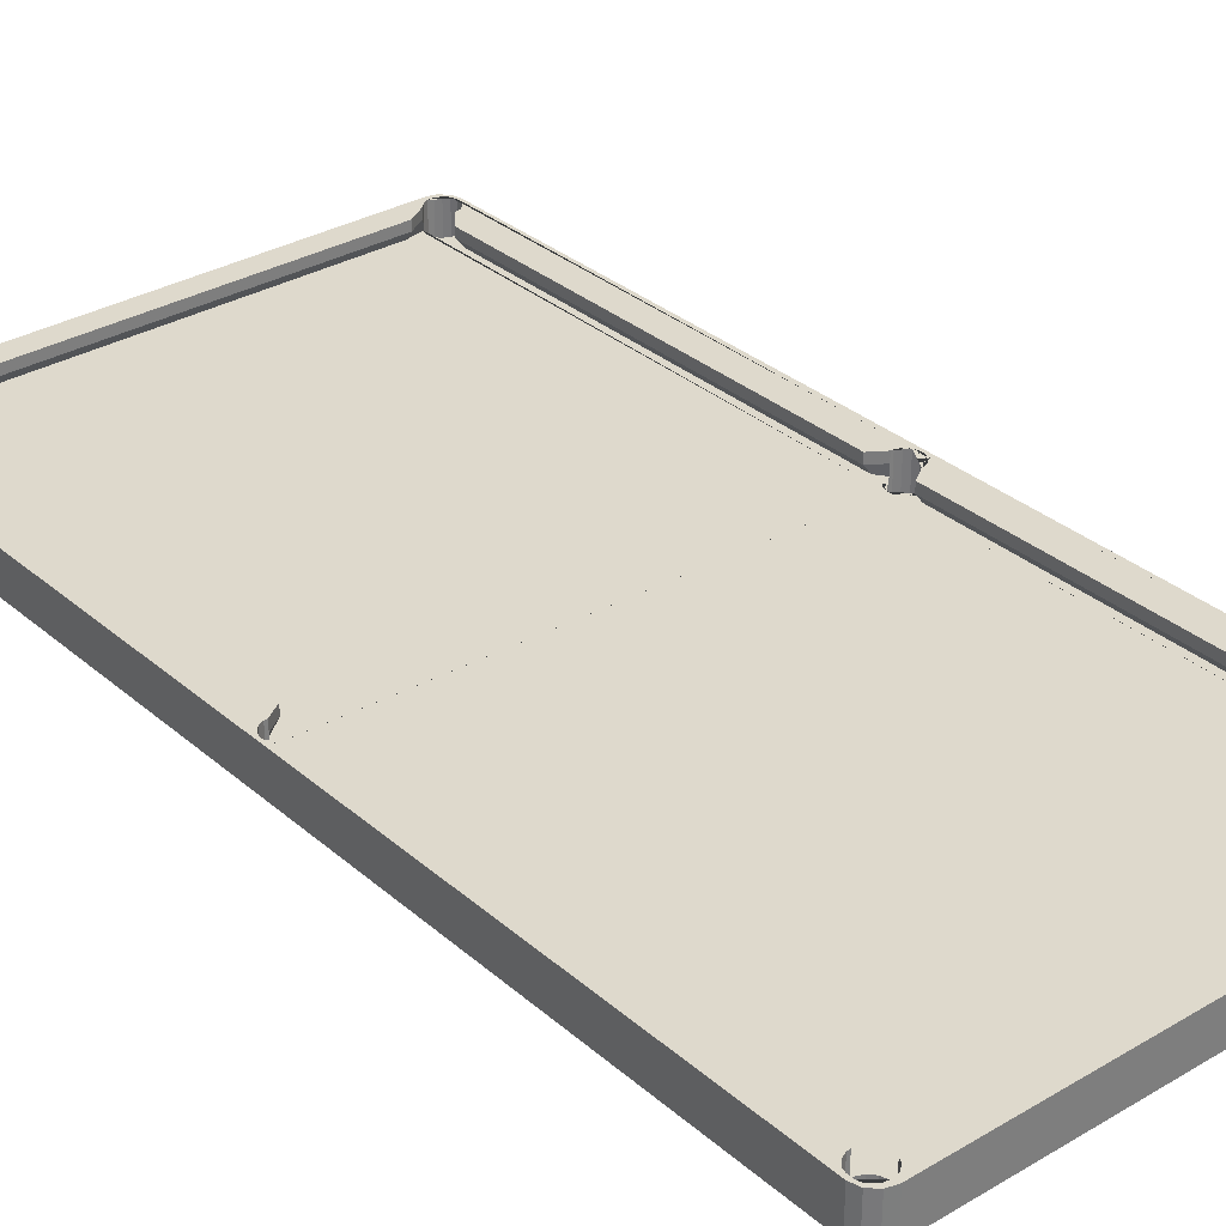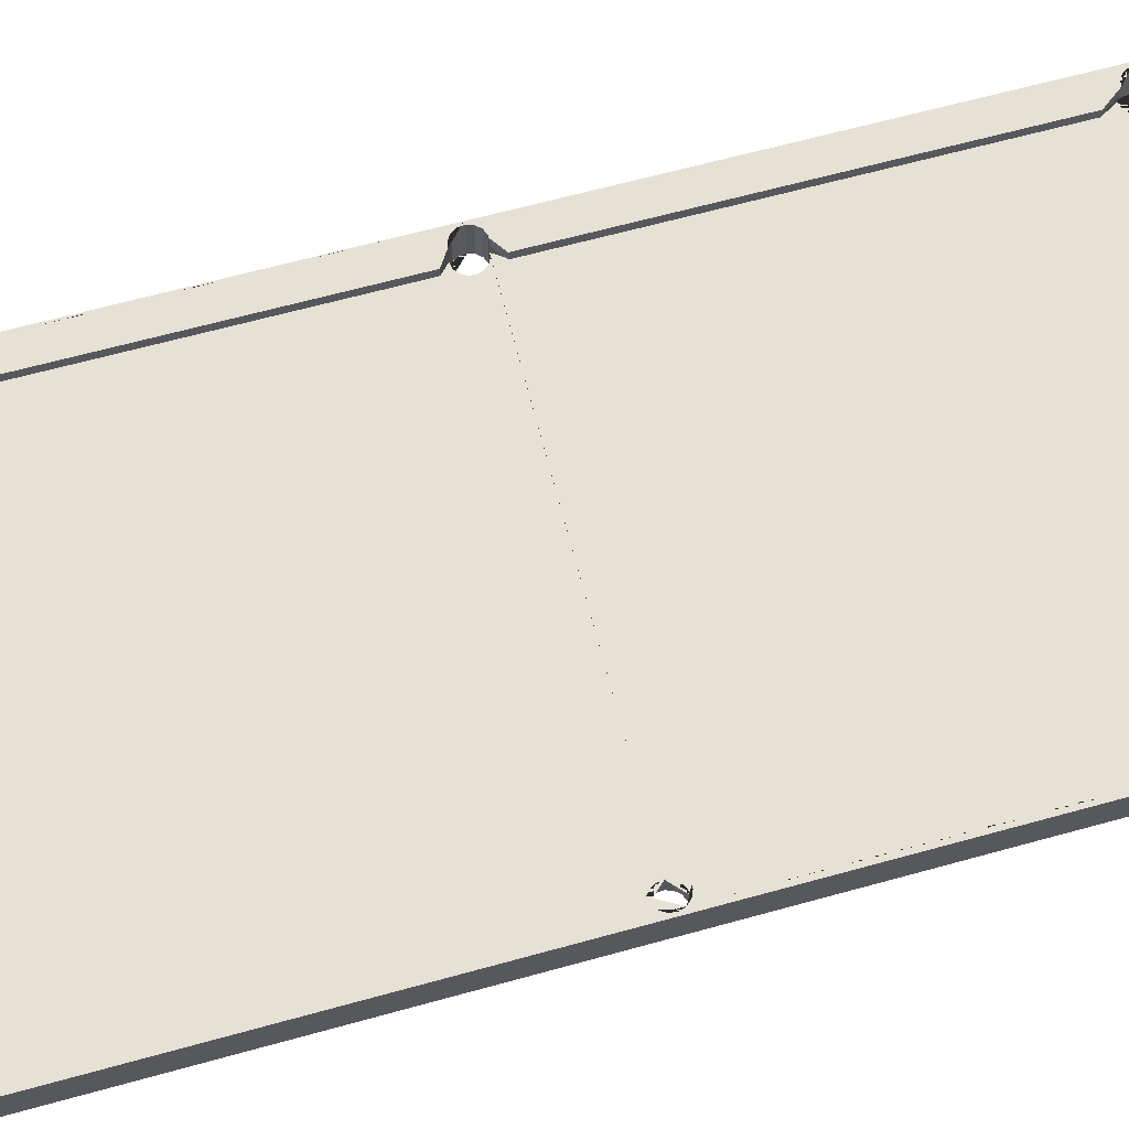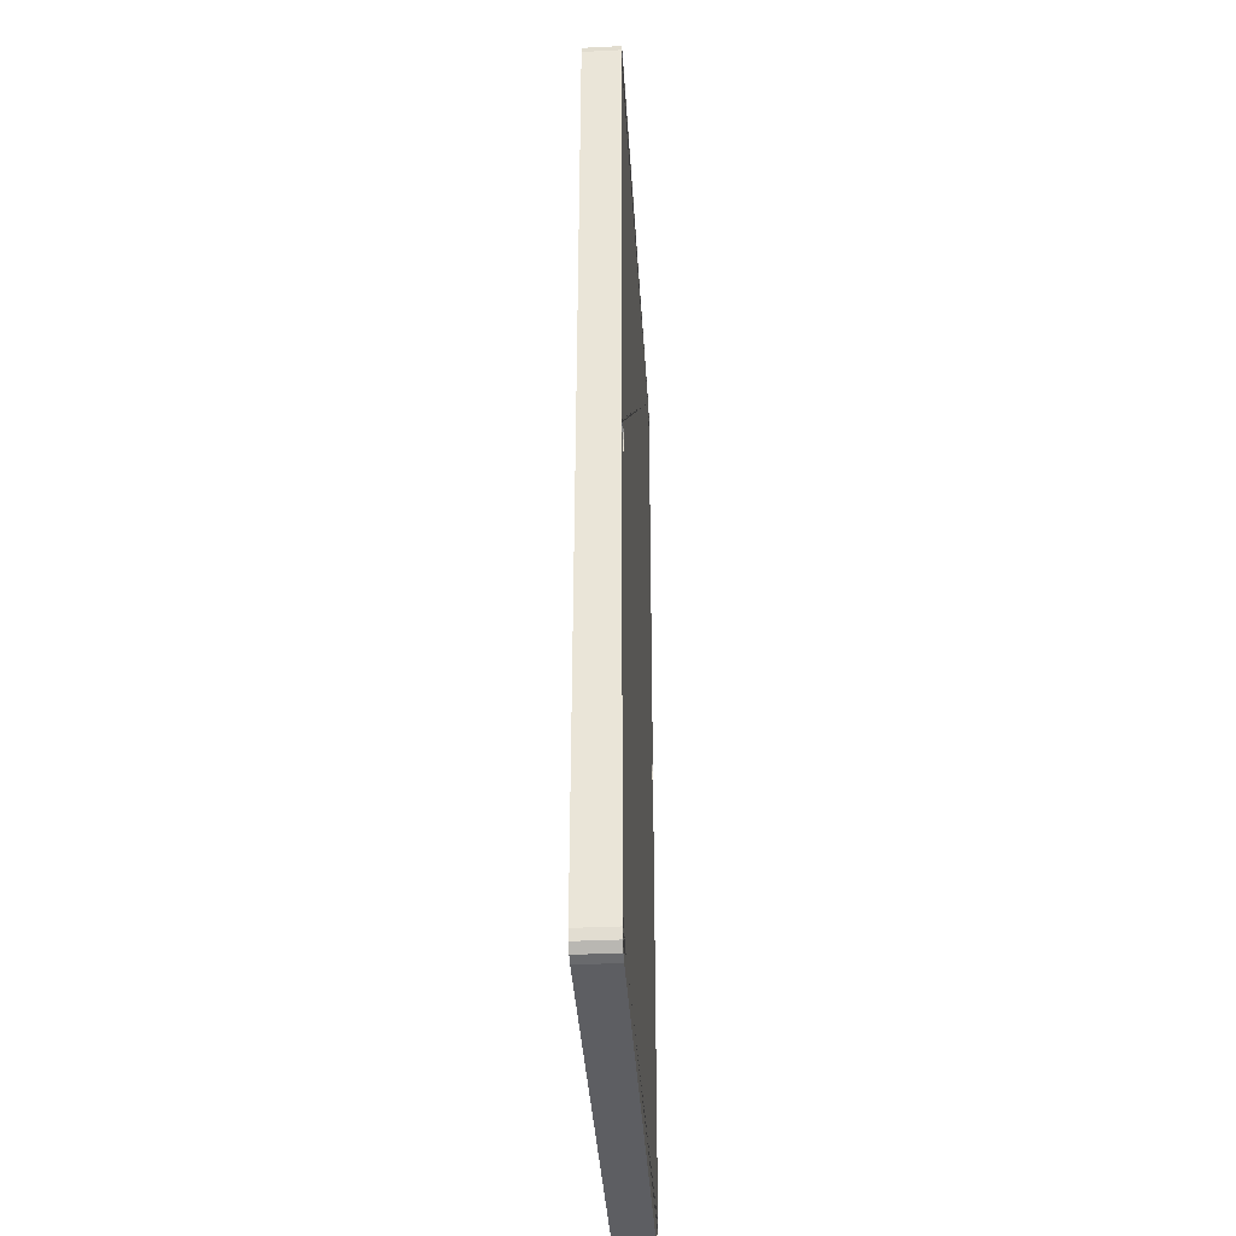
<metadata>
{"format":"obj","ext":"obj","renderer":"f3d","projection":"perspective","resolution":1024,"background":"white","views":[{"elev":31.9,"azim":140.3,"up":"+Y"},{"elev":64.4,"azim":-105.6,"up":"+Y"},{"elev":-38.7,"azim":-86.5,"up":"+Z"}]}
</metadata>
<code>
o table_Cube
v 0.6808 0.001415 0.003983
v -0.6808 0.001415 0.003982
v 0.6287 0.05142 1.307
v 0.6324 0.001415 1.307
v 0.6711 0.001415 1.258
v 0.6711 0.05142 1.258
v 0.6727 0.001415 1.274
v 0.6727 0.05142 1.274
v 0.6678 0.001415 1.289
v 0.6678 0.05142 1.289
v 0.6572 0.001415 1.301
v 0.6572 0.05142 1.301
v 0.6502 0.05142 1.304
v 0.6269 0.001415 1.307
v 0.6269 0.05142 1.307
v 0.6427 0.001415 1.307
v 0.6427 0.05142 1.307
v 0.6124 0.001415 1.301
v 0.6124 0.05142 1.301
v 0.6018 0.001415 1.289
v 0.6018 0.05142 1.289
v 0.5969 0.001415 1.274
v 0.5986 0.001415 1.258
v 0.5986 0.05142 1.258
v 0.5969 0.05142 1.274
v -0.5969 0.001415 1.274
v -0.5969 0.05142 1.274
v -0.6124 0.001415 1.301
v -0.6124 0.05142 1.301
v -0.6018 0.001415 1.289
v -0.6018 0.05142 1.289
v -0.5986 0.001415 1.258
v -0.5986 0.05142 1.258
v -0.6269 0.001415 1.307
v -0.6269 0.05142 1.307
v -0.6427 0.001415 1.307
v -0.6427 0.05142 1.307
v -0.6572 0.001415 1.301
v -0.6572 0.05142 1.301
v -0.6678 0.05142 1.289
v -0.6502 0.05142 1.304
v -0.6727 0.001415 1.274
v -0.6727 0.05142 1.274
v -0.6711 0.001415 1.258
v -0.6711 0.05142 1.258
v 0.6572 0.001415 0.03083
v 0.6572 0.05142 0.03083
v 0.6631 0.001415 1.245
v 0.6631 0.05142 1.245
v 0.6678 0.001415 0.01905
v 0.6678 0.05142 0.01905
v 0.6427 0.001415 0.03727
v 0.6427 0.05142 0.03727
v 0.6503 0.001415 1.235
v 0.6503 0.05142 1.235
v 0.6269 0.001415 0.03727
v 0.6269 0.05142 0.03727
v 0.6348 0.05142 0.03727
v 0.6348 0.001415 1.232
v 0.6348 0.05142 1.232
v 0.6124 0.001415 0.03083
v 0.6124 0.05142 0.03083
v 0.6193 0.001415 1.235
v 0.6193 0.05142 1.235
v 0.6065 0.001415 1.245
v 0.6065 0.05142 1.245
v -0.6018 0.001415 0.01905
v -0.6018 0.05142 0.01905
v 0.6018 0.001415 0.01905
v 0.6018 0.05142 0.01905
v -0.6065 0.001415 1.245
v -0.6065 0.05142 1.245
v -0.6124 0.001415 0.03082
v -0.6124 0.05142 0.03082
v -0.6269 0.001415 0.03727
v -0.6269 0.05142 0.03727
v -0.6348 0.001415 1.232
v -0.6348 0.05142 1.232
v -0.6193 0.001415 1.235
v -0.6193 0.05142 1.235
v -0.6427 0.001415 0.03727
v -0.6427 0.05142 0.03727
v -0.6348 0.05142 0.03727
v -0.6503 0.001415 1.235
v -0.6503 0.05142 1.235
v -0.6572 0.001415 0.03082
v -0.6572 0.05142 0.03082
v -0.6678 0.001415 0.01905
v -0.6678 0.05142 0.01905
v -0.6631 0.001415 1.245
v -0.6631 0.05142 1.245
v 0.6711 0.001415 -0.01177
v 0.6711 0.05142 -0.01177
v 0.6727 0.001415 0.003983
v 0.6727 0.05142 0.003983
v 0.6503 0.001415 -0.03481
v 0.6503 0.05142 -0.03481
v 0.6631 0.001415 -0.02549
v 0.6631 0.05142 -0.02549
v 0.6065 0.001415 -0.02549
v 0.6065 0.05142 -0.02549
v 0.5986 0.001415 -0.01177
v 0.5986 0.05142 -0.01177
v 0.6193 0.001415 -0.03481
v 0.6193 0.05142 -0.03481
v 0.5969 0.001415 0.003983
v 0.5969 0.05142 0.003983
v 0.5518 0.05142 1.278
v -0.5986 0.001415 -0.01177
v -0.5986 0.05142 -0.01177
v -0.6065 0.001415 -0.02549
v -0.6065 0.05142 -0.02549
v -0.5969 0.001415 0.003982
v 0.5518 0.07641 1.258
v -0.5969 0.05142 0.003982
v -0.6193 0.001415 -0.03481
v -0.6193 0.05142 -0.03481
v -0.6711 0.001415 -0.01177
v -0.6711 0.05142 -0.01177
v -0.6727 0.001415 0.003982
v -0.6727 0.05142 0.003982
v -0.6631 0.001415 -0.02549
v -0.6631 0.05142 -0.02549
v -0.6503 0.001415 -0.03481
v -0.6503 0.05142 -0.03481
v 0.6678 0.001415 -1.251
v 0.6678 0.05142 -1.251
v 0.6727 0.001415 -1.266
v 0.6727 0.05142 -1.266
v 0.6572 0.001415 -1.239
v 0.6572 0.05142 -1.239
v 0.6427 0.001415 -1.233
v 0.6427 0.05142 -1.233
v 0.6348 0.001415 -0.0381
v 0.6348 0.05142 -0.0381
v 0.6269 0.001415 -1.233
v 0.6269 0.05142 -1.233
v 0.6348 0.05142 -1.233
v 0.6124 0.001415 -1.239
v 0.6124 0.05142 -1.239
v 0.6018 0.001415 -1.251
v 0.6018 0.05142 -1.251
v 0.5969 0.001415 -1.266
v 0.5969 0.05142 -1.266
v 0.5986 0.001415 -1.282
v 0.5986 0.05142 -1.282
v -0.5969 0.001415 -1.266
v -0.5969 0.05142 -1.266
v -0.6018 0.001415 -1.251
v -0.6018 0.05142 -1.251
v -0.6124 0.001415 -1.239
v -0.6124 0.05142 -1.239
v -0.6269 0.001415 -1.233
v -0.6269 0.05142 -1.233
v -0.6348 0.05142 -0.0381
v -0.6348 0.001415 -0.0381
v -0.6348 0.05142 -1.233
v -0.6427 0.001415 -1.233
v -0.6427 0.05142 -1.233
v -0.6678 0.001415 -1.251
v -0.6678 0.05142 -1.251
v -0.6727 0.001415 -1.266
v -0.6727 0.05142 -1.266
v -0.6572 0.001415 -1.239
v -0.6572 0.05142 -1.239
v 0.6711 0.001415 -1.282
v 0.6711 0.05142 -1.282
v 0.6631 0.001415 -1.296
v 0.6631 0.05142 -1.296
v 0.6193 0.001415 -1.305
v 0.6193 0.05142 -1.305
v 0.6503 0.001415 -1.305
v 0.6503 0.05142 -1.305
v 0.6505 0.05142 -1.305
v 0.6065 0.001415 -1.296
v 0.6065 0.05142 -1.296
v -0.5986 0.001415 -1.282
v -0.5986 0.05142 -1.282
v -0.6065 0.001415 -1.296
v -0.6065 0.05142 -1.296
v -0.6711 0.001415 -1.282
v -0.6711 0.05142 -1.282
v -0.6631 0.001415 -1.296
v -0.6631 0.05142 -1.296
v -0.6193 0.001415 -1.305
v -0.6193 0.05142 -1.305
v 0.6348 0.001415 -1.308
v 0.6348 0.05142 -1.308
v -0.6503 0.001415 -1.305
v -0.6505 0.05142 -1.305
v -0.6503 0.05142 -1.305
v -0.6348 0.001415 -1.308
v -0.6348 0.05142 -1.308
v 0.6808 0.1014 0.003983
v -0.6502 0.1014 1.304
v -0.6505 0.1014 -1.305
v 0.6711 0.1014 1.258
v 0.6727 0.1014 1.274
v 0.6678 0.1014 1.289
v 0.6572 0.1014 1.301
v 0.6502 0.1014 1.304
v 0.6427 0.1014 1.307
v 0.6269 0.1014 1.307
v 0.6124 0.1014 1.301
v 0.6018 0.1014 1.289
v -0.6018 0.1014 1.289
v -0.6124 0.1014 1.301
v -0.6269 0.1014 1.307
v -0.6427 0.1014 1.307
v -0.6572 0.1014 1.301
v -0.6678 0.1014 1.289
v -0.6727 0.1014 1.274
v -0.6711 0.1014 1.258
v 0.6678 0.1014 0.01905
v 0.6572 0.1014 0.03083
v 0.6631 0.1014 1.245
v 0.6427 0.1014 0.03727
v 0.6503 0.1014 1.235
v 0.6348 0.1014 0.03727
v 0.6348 0.1014 1.232
v -0.6348 0.1014 0.03727
v -0.6427 0.1014 0.03727
v -0.6348 0.1014 1.232
v -0.6503 0.1014 1.235
v -0.6572 0.1014 0.03082
v -0.6678 0.1014 0.01905
v -0.6631 0.1014 1.245
v 0.6727 0.1014 0.003983
v 0.6711 0.1014 -0.01177
v 0.6631 0.1014 -0.02549
v 0.6503 0.1014 -0.03481
v -0.6711 0.1014 -0.01177
v -0.6727 0.1014 0.003982
v -0.6631 0.1014 -0.02549
v -0.6503 0.1014 -0.03481
v 0.6727 0.1014 -1.266
v 0.6678 0.1014 -1.251
v 0.6572 0.1014 -1.239
v 0.6427 0.1014 -1.233
v 0.6348 0.1014 -0.0381
v 0.6348 0.1014 -1.233
v 0.5986 0.1014 -1.282
v -0.6348 0.1014 -1.233
v -0.6427 0.1014 -1.233
v -0.6678 0.1014 -1.251
v -0.6727 0.1014 -1.266
v -0.6572 0.1014 -1.239
v -0.6348 0.1014 -0.0381
v 0.6711 0.1014 -1.282
v 0.6505 0.1014 -1.305
v 0.6631 0.1014 -1.296
v 0.6065 0.1014 -1.296
v 0.6193 0.1014 -1.305
v 0.6503 0.1014 -1.305
v -0.6711 0.1014 -1.282
v -0.6065 0.1014 -1.296
v -0.5986 0.1014 -1.282
v -0.6631 0.1014 -1.296
v 0.6348 0.1014 -1.308
v -0.6193 0.1014 -1.305
v -0.6503 0.1014 -1.305
v -0.6348 0.1014 -1.308
v 0.6572 0.07641 -1.239
v 0.6427 0.07641 -1.233
v 0.6348 0.07641 1.232
v 0.6503 0.07641 1.235
v 0.6503 0.07641 -1.305
v 0.6348 0.07641 -1.308
v -0.6727 0.07641 -1.266
v -0.6678 0.07641 -1.251
v -0.6269 0.07641 1.307
v -0.6124 0.07641 1.301
v -0.6678 0.07641 0.01905
v -0.6572 0.07641 0.03082
v 0.6503 0.07641 -0.03481
v 0.6348 0.07641 -0.0381
v -0.6427 0.07641 0.03727
v 0.6193 0.07641 -1.305
v -0.6572 0.07641 -1.239
v -0.6427 0.07641 1.307
v -0.6065 0.07641 -1.296
v -0.6193 0.07641 -1.305
v -0.6427 0.07641 -1.233
v -0.6348 0.07641 -1.233
v -0.6348 0.07641 -0.0381
v 0.6348 0.07641 -1.233
v -0.6503 0.07641 1.235
v -0.6631 0.07641 1.245
v -0.6503 0.07641 -0.03481
v -0.6678 0.07641 1.289
v -0.6572 0.07641 1.301
v 0.6727 0.07641 1.274
v 0.6711 0.07641 1.258
v -0.6505 0.07641 -1.305
v -0.6631 0.07641 -1.296
v -0.6502 0.07641 1.304
v 0.6678 0.07641 1.289
v -0.6711 0.07641 1.258
v -0.6503 0.07641 -1.305
v 0.6678 0.07641 0.01905
v 0.6727 0.07641 -1.266
v 0.6711 0.07641 -1.282
v 0.6502 0.07641 1.304
v 0.6572 0.07641 1.301
v -0.6348 0.07641 -1.308
v 0.6727 0.07641 0.003983
v 0.6711 0.07641 -0.01177
v 0.6631 0.07641 -1.296
v 0.6505 0.07641 -1.305
v -0.6727 0.07641 1.274
v 0.6269 0.07641 1.307
v 0.6427 0.07641 1.307
v -0.6711 0.07641 -0.01177
v 0.6018 0.07641 1.289
v -0.6018 0.07641 1.289
v 0.5986 0.07641 -1.282
v -0.6727 0.07641 0.003982
v 0.6631 0.07641 -0.02549
v 0.6065 0.07641 -1.296
v 0.6572 0.07641 0.03083
v -0.5986 0.07641 -1.282
v 0.6631 0.07641 1.245
v 0.6124 0.07641 1.301
v -0.6631 0.07641 -0.02549
v 0.6427 0.07641 0.03727
v -0.6348 0.07641 0.03727
v -0.6711 0.07641 -1.282
v 0.6678 0.07641 -1.251
v 0.6348 0.07641 0.03727
v -0.6348 0.07641 1.232
v -0.6169 0.05142 -0.0631
v -0.6169 0.05142 -1.183
v -0.6169 0.05142 1.182
v -0.6169 0.05142 0.06227
v -0.5969 0.1014 -0.0631
v -0.5969 0.1014 -1.183
v -0.5969 0.1014 1.182
v -0.5969 0.1014 0.06227
v -0.5969 0.07641 -1.183
v -0.5969 0.07641 -0.0631
v -0.5969 0.07641 0.06227
v -0.5969 0.07641 1.182
v 0.6169 0.05142 0.06227
v 0.6169 0.05142 1.182
v 0.6169 0.05142 -1.183
v 0.6169 0.05142 -0.0631
v 0.5969 0.07641 1.182
v 0.5969 0.1014 0.06227
v 0.5969 0.1014 1.182
v 0.5969 0.1014 -1.183
v 0.5969 0.1014 -0.0631
v 0.5969 0.07641 -0.0631
v 0.5969 0.07641 -1.183
v 0.5969 0.07641 0.06227
v -0.5518 0.07641 1.258
v -0.5518 0.1014 1.258
v 0.5518 0.1014 1.258
v -0.5518 0.05142 1.278
v 0.5486 0.07641 -1.251
v 0.5486 0.1014 -1.251
v -0.5486 0.07641 -1.251
v -0.5486 0.05142 -1.271
v 0.5486 0.05142 -1.271
v -0.5486 0.1014 -1.251
v -0.6678 0.001415 1.289
v 0.6308 0.001415 -1.321
v 0.6808 0.001415 -1.273
v 0.6558 0.001415 -1.315
v 0.6741 0.001415 -1.297
v 0.6308 0.1014 1.321
v 0.6808 0.1014 1.273
v 0.6558 0.1014 1.315
v 0.6741 0.1014 1.297
v -0.6808 0.1014 -1.273
v -0.6308 0.1014 -1.321
v -0.6558 0.1014 -1.315
v -0.6741 0.1014 -1.297
v -0.6308 0.001415 -1.321
v -0.6808 0.001415 -1.273
v -0.6741 0.001415 -1.297
v -0.6558 0.001415 -1.315
v 0.6308 0.001415 1.321
v 0.6808 0.001415 1.273
v 0.6741 0.001415 1.297
v 0.6558 0.001415 1.315
v 0.6308 0.1014 -1.321
v 0.6808 0.1014 -1.273
v 0.6741 0.1014 -1.297
v 0.6558 0.1014 -1.315
v -0.6808 0.001415 1.273
v -0.6308 0.001415 1.321
v -0.6558 0.001415 1.315
v -0.6741 0.001415 1.297
v -0.6808 0.1014 1.273
v -0.6308 0.1014 1.321
v -0.6741 0.1014 1.297
v -0.6558 0.1014 1.315
f 272 271 208 207
f 14 382 391 34 28 30 26 32 71 79 77 84 90 44 42 365 390 2 120 88 86 81 75 73 67 113 106 69 61 56 52 46 50 94 1 383 9 7 5 48 54 59 63 65 23 22 20 18
f 270 269 246 245
f 268 267 254 259
f 263 264 239 238
f 395 391 382 370
f 265 266 218 220
f 158 159 157 154 153
f 88 89 87 86
f 84 85 91 90
f 30 31 27 26
f 136 137 138 133 132
f 28 29 31 30
f 166 167 169 168
f 9 10 8 7
f 104 105 101 100
f 102 103 107 106
f 48 49 55 54
f 18 19 15 14
f 183 184 182 181
f 79 80 78 77
f 50 51 95 94
f 116 117 155 156
f 124 125 123 122
f 4 3 17 16
f 56 57 58 53 52
f 139 140 137 136
f 34 35 29 28
f 119 313 317 121
f 177 178 180 179
f 23 24 25 22
f 90 91 45 44
f 65 66 24 23
f 54 55 60 59
f 73 74 68 67
f 11 12 10 9
f 147 148 178 177
f 143 144 142 141
f 69 70 62 61
f 32 33 72 71
f 59 60 64 63
f 77 78 85 84
f 175 176 146 145
f 185 186 193 192
f 192 193 191 189
f 111 112 117 116
f 96 97 135 134
f 134 135 105 104
f 132 133 131 130
f 122 123 119 118
f 75 76 74 73
f 67 68 115 113
f 113 115 110 109
f 151 152 150 149
f 128 129 167 166
f 126 127 129 128
f 36 37 35 34
f 141 142 140 139
f 92 93 99 98
f 38 39 41 37 36
f 145 146 144 143
f 164 165 159 158
f 120 121 89 88
f 7 8 6 5
f 44 45 43 42
f 100 101 103 102
f 94 95 93 92
f 81 82 83 76 75
f 365 40 39 38
f 170 171 176 175
f 26 27 33 32
f 149 150 148 147
f 46 47 51 50
f 162 163 161 160
f 106 107 70 69
f 20 21 19 18
f 63 64 66 65
f 130 131 127 126
f 109 110 112 111
f 42 43 40 365
f 98 99 97 96
f 179 180 186 185
f 156 155 125 124
f 71 72 80 79
f 22 25 21 20
f 187 188 171 170
f 16 17 13 12 11
f 86 87 82 81
f 61 62 57 56
f 5 6 49 48
f 181 182 163 162
f 168 169 174 173 172
f 189 191 190 184 183
f 160 161 165 164
f 153 154 152 151
f 172 173 188 187
f 52 53 47 46
f 386 366 378 375
f 317 313 232 233
f 386 375 262 260 256 257 242 252 253 259
f 394 396 397 395 208 209 195 210 211
f 274 273 226 225
f 276 275 231 240
f 277 274 225 222
f 278 268 259 253
f 279 270 245 247
f 271 280 209 208
f 282 281 256 260
f 283 279 247 244
f 264 286 241 239
f 288 287 224 227
f 289 285 248 235
f 291 290 211 210
f 293 292 198 197
f 295 294 196 258
f 296 291 210 195
f 292 297 199 198
f 298 288 227 213
f 294 299 261 196
f 306 300 214 228
f 302 301 236 249
f 280 296 195 209
f 304 303 201 200
f 305 282 260 262
f 307 306 228 229
f 309 308 251 250
f 297 304 200 199
f 299 305 262 261
f 290 310 212 211
f 312 311 203 202
f 118 119 121 120
f 308 302 249 251
f 310 298 213 212
f 303 312 202 201
f 318 307 229 230
f 319 278 253 252
f 300 320 215 214
f 267 309 250 254
f 322 293 197 216
f 323 314 205 204
f 324 289 235 234
f 275 318 230 231
f 311 323 204 203
f 273 317 233 226
f 316 319 252 242
f 313 324 234 232
f 320 325 217 215
f 326 277 222 221
f 269 327 255 246
f 266 322 216 218
f 301 328 237 236
f 281 321 257 256
f 315 272 207 206
f 328 263 238 237
f 327 295 258 255
f 325 329 219 217
f 284 283 244 243
f 370 372 373 371 199 200 201 202 203
f 287 330 223 224
f 85 78 330 287
f 157 159 283 284
f 53 58 329 325
f 182 184 295 327
f 127 131 263 328
f 31 29 272 315
f 180 178 321 281
f 129 127 328 301
f 55 49 322 266
f 163 182 327 269
f 83 82 277 326
f 47 53 325 320
f 119 123 324 313
f 146 176 319 316
f 89 121 317 273
f 15 19 323 311
f 97 99 318 275
f 123 125 289 324
f 19 21 314 323
f 49 6 293 322
f 173 174 309 267
f 51 47 320 300
f 176 171 278 319
f 99 93 307 318
f 13 17 312 303
f 43 45 298 310
f 169 167 302 308
f 387 388 389 386 259 254 250 251 249
f 3 15 311
f 40 43 310 290
f 191 193 305 299
f 10 12 304 297
f 174 169 308 309
f 93 95 306 307
f 193 186 282 305
f 12 13 303 304
f 37 41 296 280
f 167 129 301 302
f 95 51 300 306
f 190 191 299 294
f 45 91 288 298
f 8 10 297 292
f 41 39 291 296
f 184 190 294 295
f 6 8 292 293
f 39 40 290 291
f 125 155 285 289
f 91 85 287 288
f 133 138 286 264
f 159 165 279 283
f 186 180 281 282
f 35 37 280 271
f 165 161 270 279
f 171 188 268 278
f 82 87 274 277
f 135 97 275 276
f 87 89 273 274
f 60 55 266 265
f 131 133 264 263
f 188 173 267 268
f 161 163 269 270
f 29 35 271 272
f 366 368 369 367 166 168 172 187
f 14 15 3 4
f 194 387 249 236 237 238 239 241 240 231 230 229 228
f 390 394 374 379 2
f 371 194 228 214 215 217 219 220 218 216 197 198 199
f 391 392 393 390 365 38 36 34
f 17 3 311 312
f 375 376 377 374 255 258 196 261 262
f 383 384 385 382 14 4 16 11 9
f 395 370 203 204 205 206 207 208
f 379 181 162 160 164 158 153 151 149 147 177 179 185 192 378 366 187 170 175 145 143 141 139 136 132 130 126 128 166 367 1 94 92 98 96 134 104 100 102 106 113 109 111 116 156 124 122 118 120 2
f 379 374 377 380
f 380 377 376 381
f 381 376 375 378
f 366 386 389 368
f 368 389 388 369
f 369 388 387 367
f 391 395 397 392
f 392 397 396 393
f 393 396 394 390
f 383 371 373 384
f 384 373 372 385
f 385 372 370 382
f 194 371 383 1 367 387
f 379 380 381 378 192 189 183 181
f 226 233 232 234 235 248 243 244 247 245 246 255 374 394 211 212 213 227 224 223 221 222 225
f 115 68 74 76 83 78 80 72 33 27 31 21 25 24 66 64 60 58 57 62 70 107 103 101 105 135 138 137 140 142 144 146 178 148 150 152 154 157 155 117 112 110
f 221 223 337 338
f 220 219 348 349
f 285 155 331 340
f 286 138 345 353
f 329 58 343 354
f 248 285 340 335
f 60 265 347 344
f 242 257 364 360
f 316 242 360 359
f 314 21 108 114
f 243 248 335 336
f 206 205 357 356
f 340 339 336 335
f 342 341 338 337
f 333 334 341 342
f 331 332 339 340
f 326 221 338 341
f 223 330 342 337
f 78 83 334 333
f 83 326 341 334
f 155 157 332 331
f 330 78 333 342
f 157 284 339 332
f 284 243 336 339
f 353 352 351 350
f 354 347 349 348
f 343 344 347 354
f 345 346 352 353
f 219 329 354 348
f 241 286 353 350
f 265 220 349 347
f 276 240 351 352
f 58 60 344 343
f 135 276 352 346
f 138 135 346 345
f 240 241 350 351
f 114 108 358 355
f 355 356 357 114
f 31 315 355 358
f 315 206 356 355
f 21 31 358 108
f 205 314 114 357
f 361 362 363 359
f 359 360 364 361
f 321 178 362 361
f 257 321 361 364
f 146 316 359 363
f 178 146 363 362

</code>
